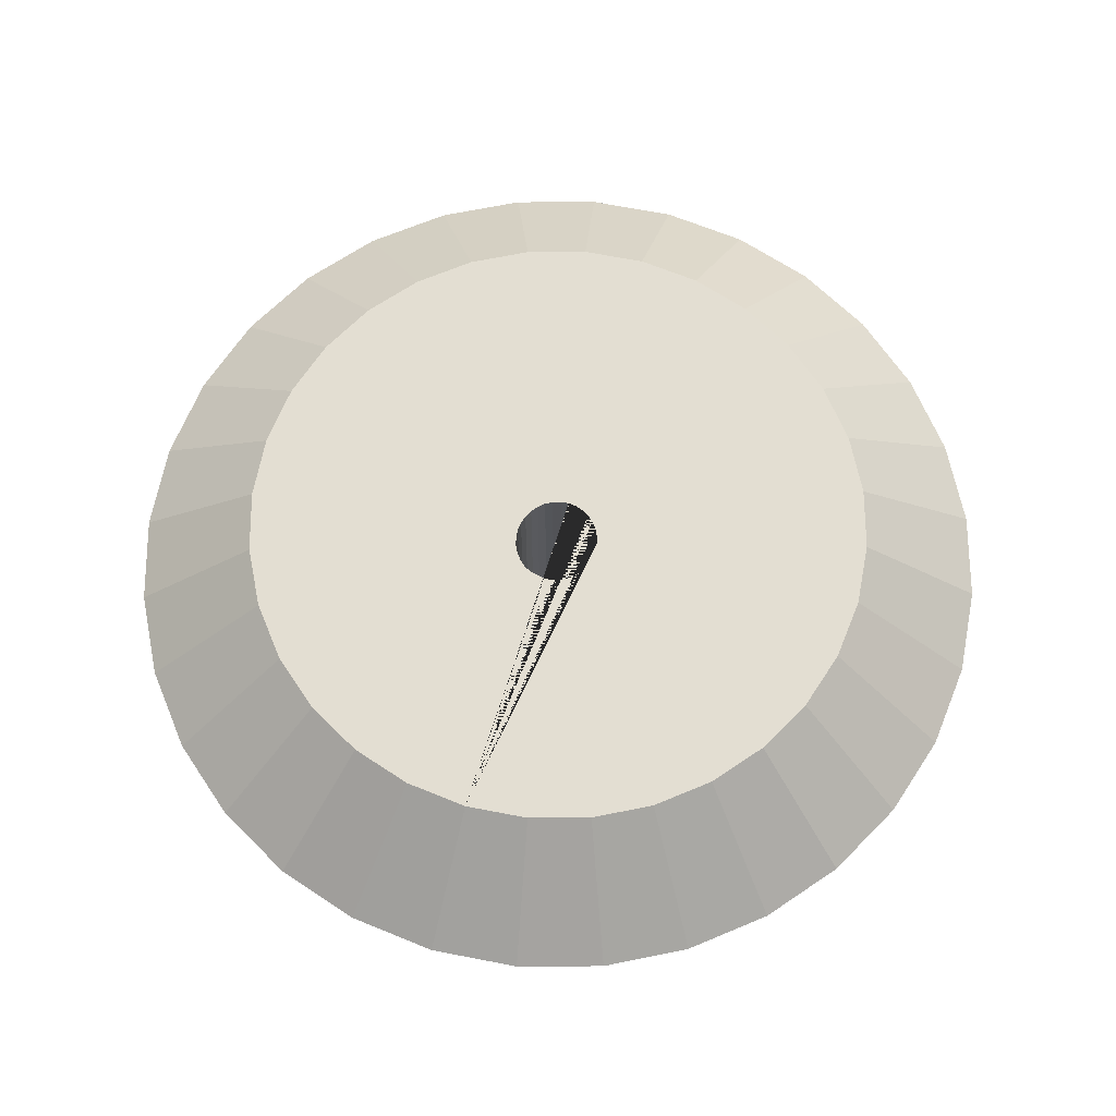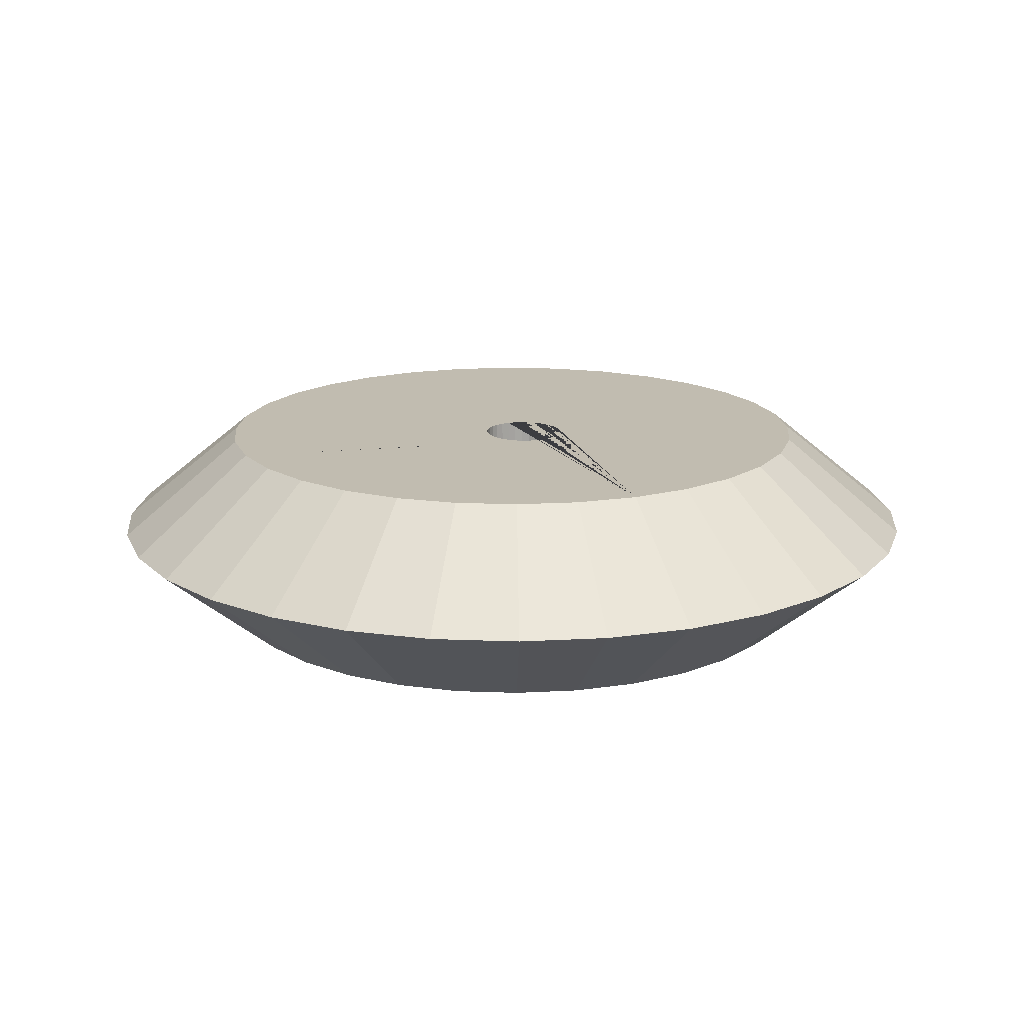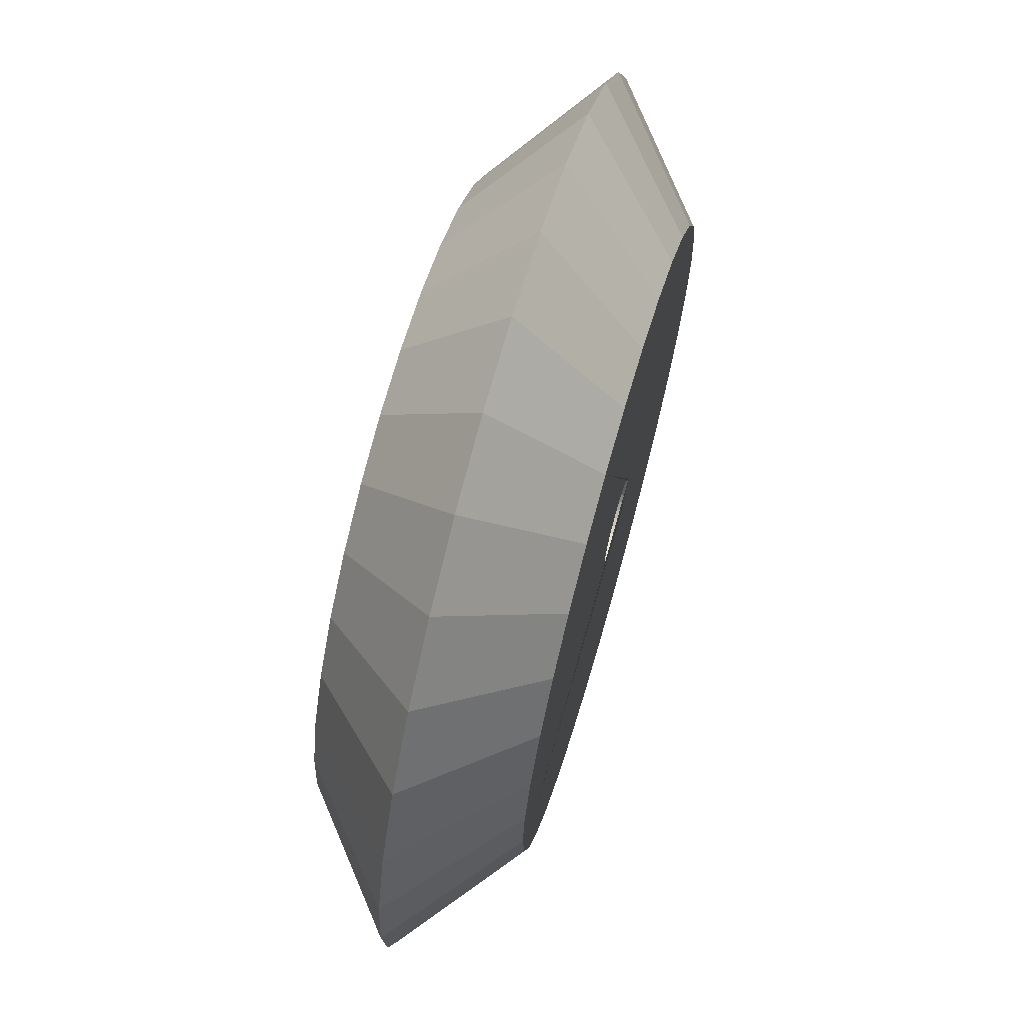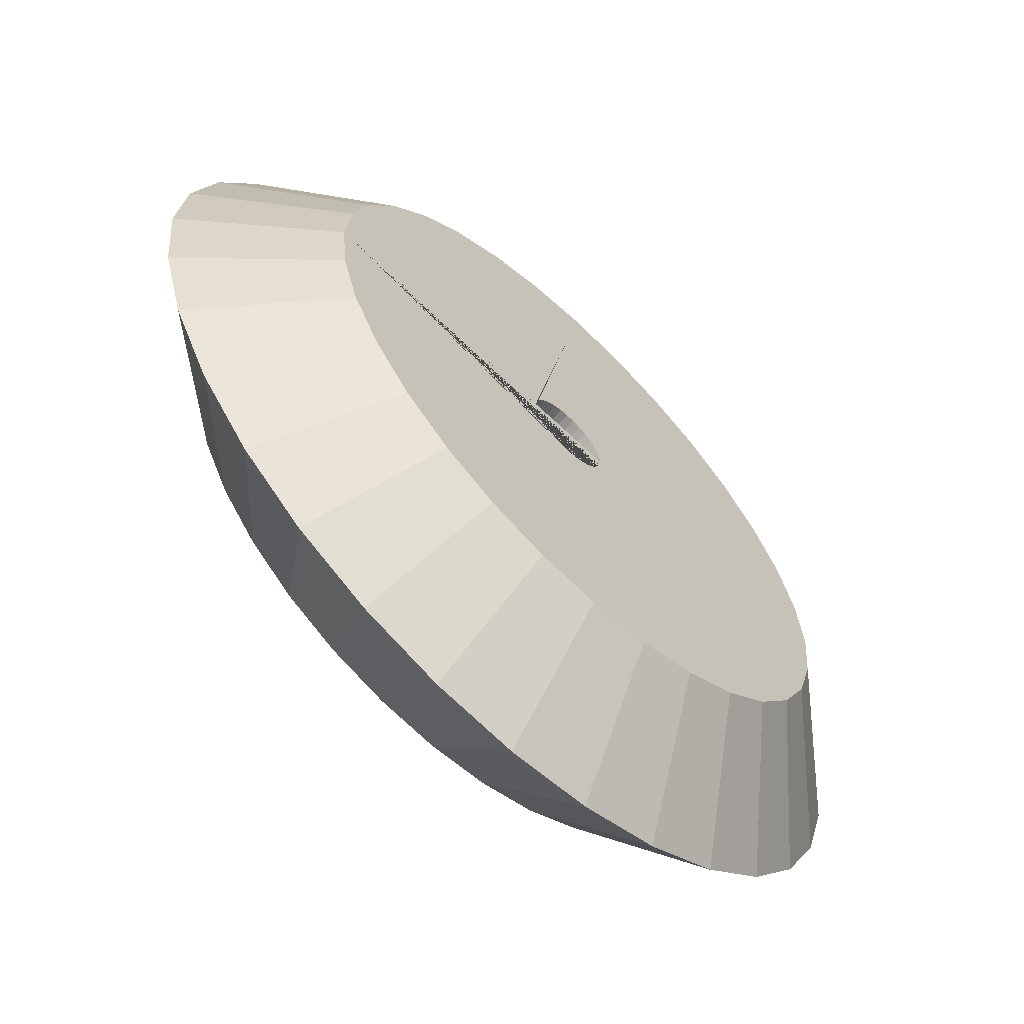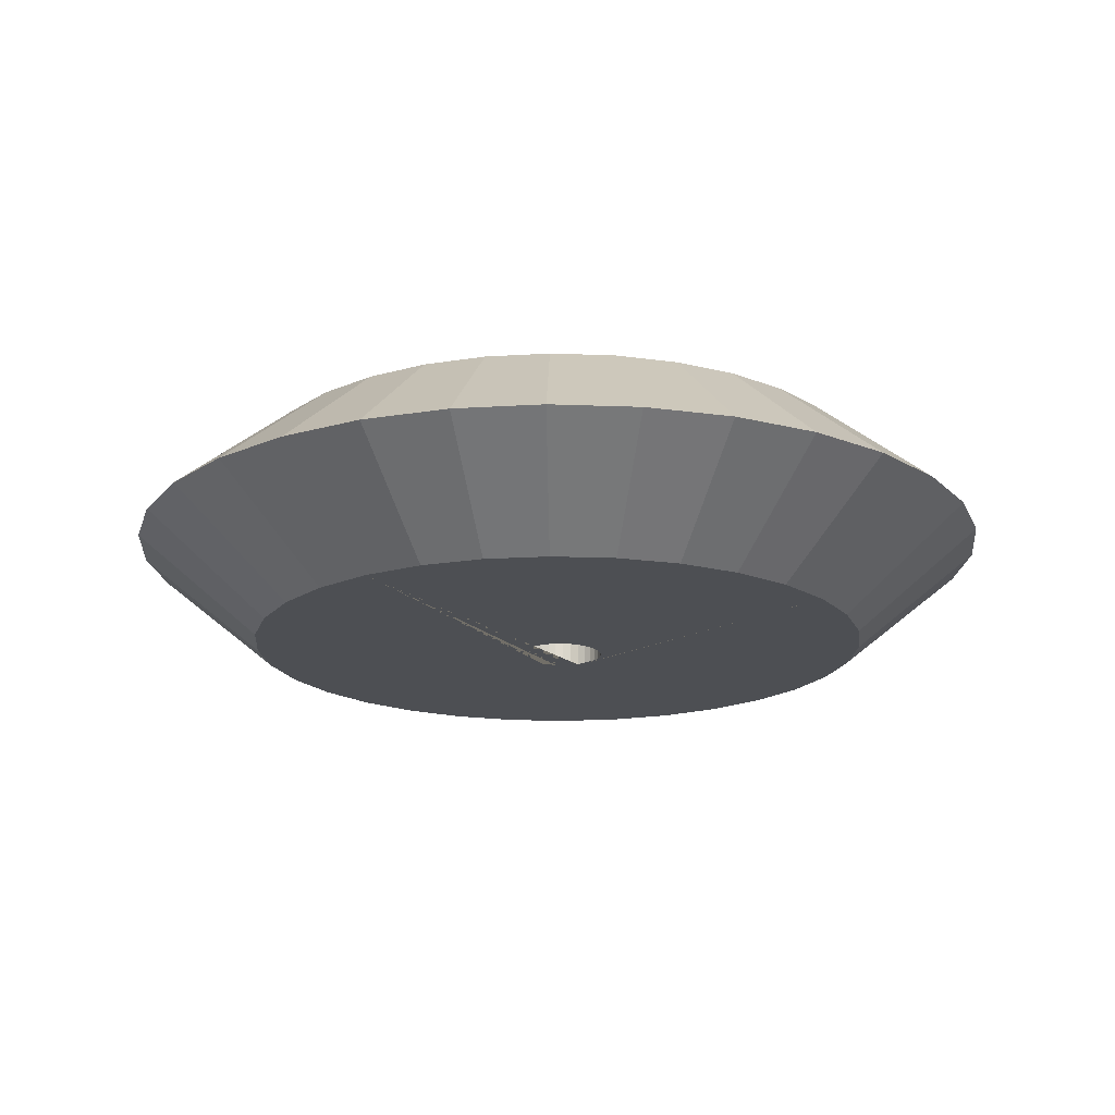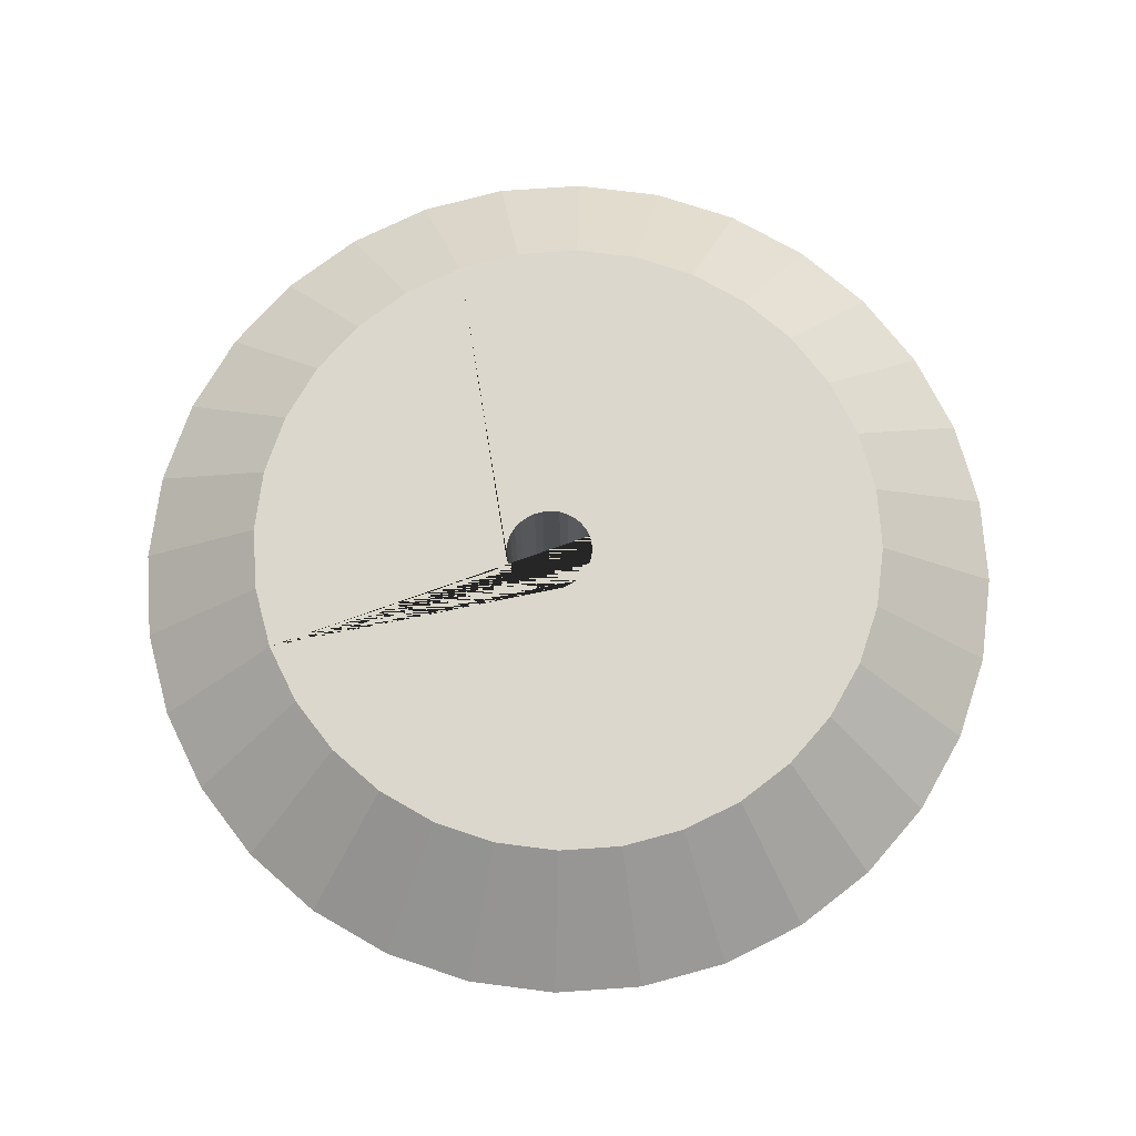
<metadata>
{"format":"obj","ext":"obj","renderer":"f3d","projection":"perspective","resolution":1024,"background":"white","views":[{"elev":67.6,"azim":106.6,"up":"+Y"},{"elev":16.4,"azim":66.6,"up":"+Y"},{"elev":68.6,"azim":-74.0,"up":"+Z"},{"elev":-63.2,"azim":135.9,"up":"+Z"},{"elev":-17.9,"azim":-66.2,"up":"+Y"},{"elev":73.0,"azim":159.2,"up":"+Y"}]}
</metadata>
<code>
o Cylinder.004_Cylinder.006
v 0.426 1.331 -0.3123
v 0.426 1.18 -0.3123
v 0.3801 1.331 -0.3169
v 0.3801 1.18 -0.3169
v 0.3359 1.331 -0.3302
v 0.3359 1.18 -0.3302
v 0.2953 1.331 -0.352
v 0.2953 1.18 -0.352
v 0.2596 1.331 -0.3813
v 0.2596 1.18 -0.3813
v 0.2303 1.331 -0.4169
v 0.2303 1.18 -0.4169
v 0.2086 1.331 -0.4576
v 0.2086 1.18 -0.4576
v 0.1952 1.331 -0.5018
v 0.1952 1.18 -0.5018
v 0.1907 1.331 -0.5477
v 0.1907 1.18 -0.5477
v 0.1952 1.331 -0.5936
v 0.1952 1.18 -0.5936
v 0.2086 1.331 -0.6377
v 0.2086 1.18 -0.6377
v 0.2303 1.331 -0.6784
v 0.2303 1.18 -0.6784
v 0.2596 1.331 -0.7141
v 0.2596 1.18 -0.7141
v 0.2953 1.331 -0.7433
v 0.2953 1.18 -0.7433
v 0.3359 1.331 -0.7651
v 0.3359 1.18 -0.7651
v 0.3801 1.331 -0.7785
v 0.3801 1.18 -0.7785
v 0.426 1.331 -0.783
v 0.426 1.18 -0.783
v 0.4719 1.331 -0.7785
v 0.4719 1.18 -0.7785
v 0.5161 1.331 -0.7651
v 0.5161 1.18 -0.7651
v 0.5567 1.331 -0.7433
v 0.5567 1.18 -0.7433
v 0.5924 1.331 -0.7141
v 0.5924 1.18 -0.7141
v 0.6217 1.331 -0.6784
v 0.6217 1.18 -0.6784
v 0.6434 1.331 -0.6377
v 0.6434 1.18 -0.6377
v 0.6568 1.331 -0.5936
v 0.6568 1.18 -0.5936
v 0.6613 1.331 -0.5477
v 0.6613 1.18 -0.5477
v 0.6568 1.331 -0.5018
v 0.6568 1.18 -0.5018
v 0.6434 1.331 -0.4576
v 0.6434 1.18 -0.4576
v 0.6217 1.331 -0.4169
v 0.6217 1.18 -0.4169
v 0.5924 1.331 -0.3813
v 0.5924 1.18 -0.3813
v 0.5567 1.331 -0.352
v 0.5567 1.18 -0.352
v 0.5161 1.331 -0.3302
v 0.5161 1.18 -0.3302
v 0.4719 1.331 -0.3169
v 0.4719 1.18 -0.3169
v 0.426 1.256 -0.22
v 0.3621 1.256 -0.2263
v 0.3006 1.256 -0.245
v 0.244 1.256 -0.2753
v 0.1943 1.256 -0.316
v 0.1536 1.256 -0.3657
v 0.1233 1.256 -0.4223
v 0.1047 1.256 -0.4838
v 0.09838 1.256 -0.5477
v 0.1047 1.256 -0.6116
v 0.1233 1.256 -0.673
v 0.1536 1.256 -0.7297
v 0.1943 1.256 -0.7793
v 0.244 1.256 -0.8201
v 0.3006 1.256 -0.8504
v 0.3621 1.256 -0.869
v 0.426 1.256 -0.8753
v 0.4899 1.256 -0.869
v 0.5514 1.256 -0.8504
v 0.608 1.256 -0.8201
v 0.6577 1.256 -0.7793
v 0.6984 1.256 -0.7297
v 0.7287 1.256 -0.673
v 0.7473 1.256 -0.6116
v 0.7536 1.256 -0.5477
v 0.7473 1.256 -0.4838
v 0.7287 1.256 -0.4223
v 0.6984 1.256 -0.3657
v 0.6577 1.256 -0.316
v 0.608 1.256 -0.2753
v 0.5514 1.256 -0.245
v 0.4899 1.256 -0.2263
v 0.4723 1.331 -0.5396
v 0.4723 1.18 -0.5396
v 0.4693 1.331 -0.5343
v 0.4693 1.18 -0.5343
v 0.4604 1.18 -0.5769
v 0.4604 1.331 -0.5769
v 0.4548 1.18 -0.5798
v 0.4548 1.331 -0.5798
v 0.4424 1.331 -0.5206
v 0.4424 1.18 -0.5206
v 0.4487 1.331 -0.5212
v 0.4487 1.18 -0.5212
v 0.4245 1.18 -0.5769
v 0.4245 1.331 -0.5769
v 0.4196 1.18 -0.5731
v 0.4196 1.331 -0.5731
v 0.4101 1.18 -0.5514
v 0.4101 1.331 -0.5514
v 0.4723 1.18 -0.5631
v 0.4723 1.331 -0.5631
v 0.4107 1.18 -0.5574
v 0.4107 1.331 -0.5574
v 0.4742 1.18 -0.5574
v 0.4742 1.331 -0.5574
v 0.4487 1.18 -0.5815
v 0.4487 1.331 -0.5815
v 0.4196 1.331 -0.5296
v 0.4196 1.18 -0.5296
v 0.4245 1.331 -0.5258
v 0.4245 1.18 -0.5258
v 0.43 1.18 -0.5798
v 0.43 1.331 -0.5798
v 0.4361 1.18 -0.5815
v 0.4361 1.331 -0.5815
v 0.4748 1.331 -0.5514
v 0.4748 1.18 -0.5514
v 0.4653 1.18 -0.5731
v 0.4653 1.331 -0.5731
v 0.4125 1.331 -0.5396
v 0.4125 1.18 -0.5396
v 0.4604 1.331 -0.5258
v 0.4604 1.18 -0.5258
v 0.4653 1.331 -0.5296
v 0.4653 1.18 -0.5296
v 0.4693 1.18 -0.5685
v 0.4693 1.331 -0.5685
v 0.43 1.331 -0.523
v 0.43 1.18 -0.523
v 0.4125 1.18 -0.5631
v 0.4125 1.331 -0.5631
v 0.4548 1.331 -0.523
v 0.4548 1.18 -0.523
v 0.4361 1.331 -0.5212
v 0.4361 1.18 -0.5212
v 0.4742 1.331 -0.5454
v 0.4742 1.18 -0.5454
v 0.4155 1.18 -0.5685
v 0.4155 1.331 -0.5685
v 0.4155 1.331 -0.5343
v 0.4155 1.18 -0.5343
v 0.4107 1.18 -0.5454
v 0.4107 1.331 -0.5454
v 0.4424 1.18 -0.5821
v 0.4424 1.331 -0.5821
f 65 66 4 2
f 66 67 6 4
f 67 68 8 6
f 68 69 10 8
f 69 70 12 10
f 70 71 14 12
f 71 72 16 14
f 72 73 18 16
f 73 74 20 18
f 74 75 22 20
f 75 76 24 22
f 76 77 26 24
f 77 78 28 26
f 78 79 30 28
f 79 80 32 30
f 80 81 34 32
f 81 82 36 34
f 82 83 38 36
f 83 84 40 38
f 84 85 42 40
f 85 86 44 42
f 86 87 46 44
f 87 88 48 46
f 88 89 50 48
f 89 90 52 50
f 90 91 54 52
f 91 92 56 54
f 92 93 58 56
f 93 94 60 58
f 94 95 62 60
f 4 6 8 10 12 14 16 18 20 113 157 136 156 124 126 144 150 106 108 148 138 140 100 98 152 132 50 52 54 56 58 60 62 64 2
f 95 96 64 62
f 96 65 2 64
f 1 63 61 59 57 55 53 51 49 131 151 97 99 139 137 147 107 105 149 143 125 123 155 135 158 114 19 17 15 13 11 9 7 5 3
f 63 1 65 96
f 61 63 96 95
f 59 61 95 94
f 57 59 94 93
f 55 57 93 92
f 53 55 92 91
f 51 53 91 90
f 49 51 90 89
f 47 49 89 88
f 45 47 88 87
f 43 45 87 86
f 41 43 86 85
f 39 41 85 84
f 37 39 84 83
f 35 37 83 82
f 33 35 82 81
f 31 33 81 80
f 29 31 80 79
f 27 29 79 78
f 25 27 78 77
f 23 25 77 76
f 21 23 76 75
f 19 21 75 74
f 17 19 74 73
f 15 17 73 72
f 13 15 72 71
f 11 13 71 70
f 9 11 70 69
f 7 9 69 68
f 5 7 68 67
f 3 5 67 66
f 1 3 66 65
f 110 112 111 109
f 130 128 127 129
f 104 122 121 103
f 143 149 150 144
f 112 154 153 111
f 154 146 145 153
f 160 130 129 159
f 49 47 45 43 41 39 37 35 33 31 29 27 25 23 21 19 114 118 146 154 112 110 128 130 160 122 104 102 134 142 116 120 131
f 147 137 138 148
f 158 135 136 157
f 142 134 133 141
f 151 131 132 152
f 107 147 148 108
f 128 110 109 127
f 97 151 152 98
f 135 155 156 136
f 102 104 103 101
f 131 120 119 132
f 125 143 144 126
f 114 158 157 113
f 118 114 113 117
f 123 125 126 124
f 139 99 100 140
f 20 22 24 26 28 30 32 34 36 38 40 42 44 46 48 50 132 119 115 141 133 101 103 121 159 129 127 109 111 153 145 117 113
f 120 116 115 119
f 149 105 106 150
f 146 118 117 145
f 137 139 140 138
f 155 123 124 156
f 122 160 159 121
f 134 102 101 133
f 105 107 108 106
f 116 142 141 115
f 99 97 98 100

</code>
